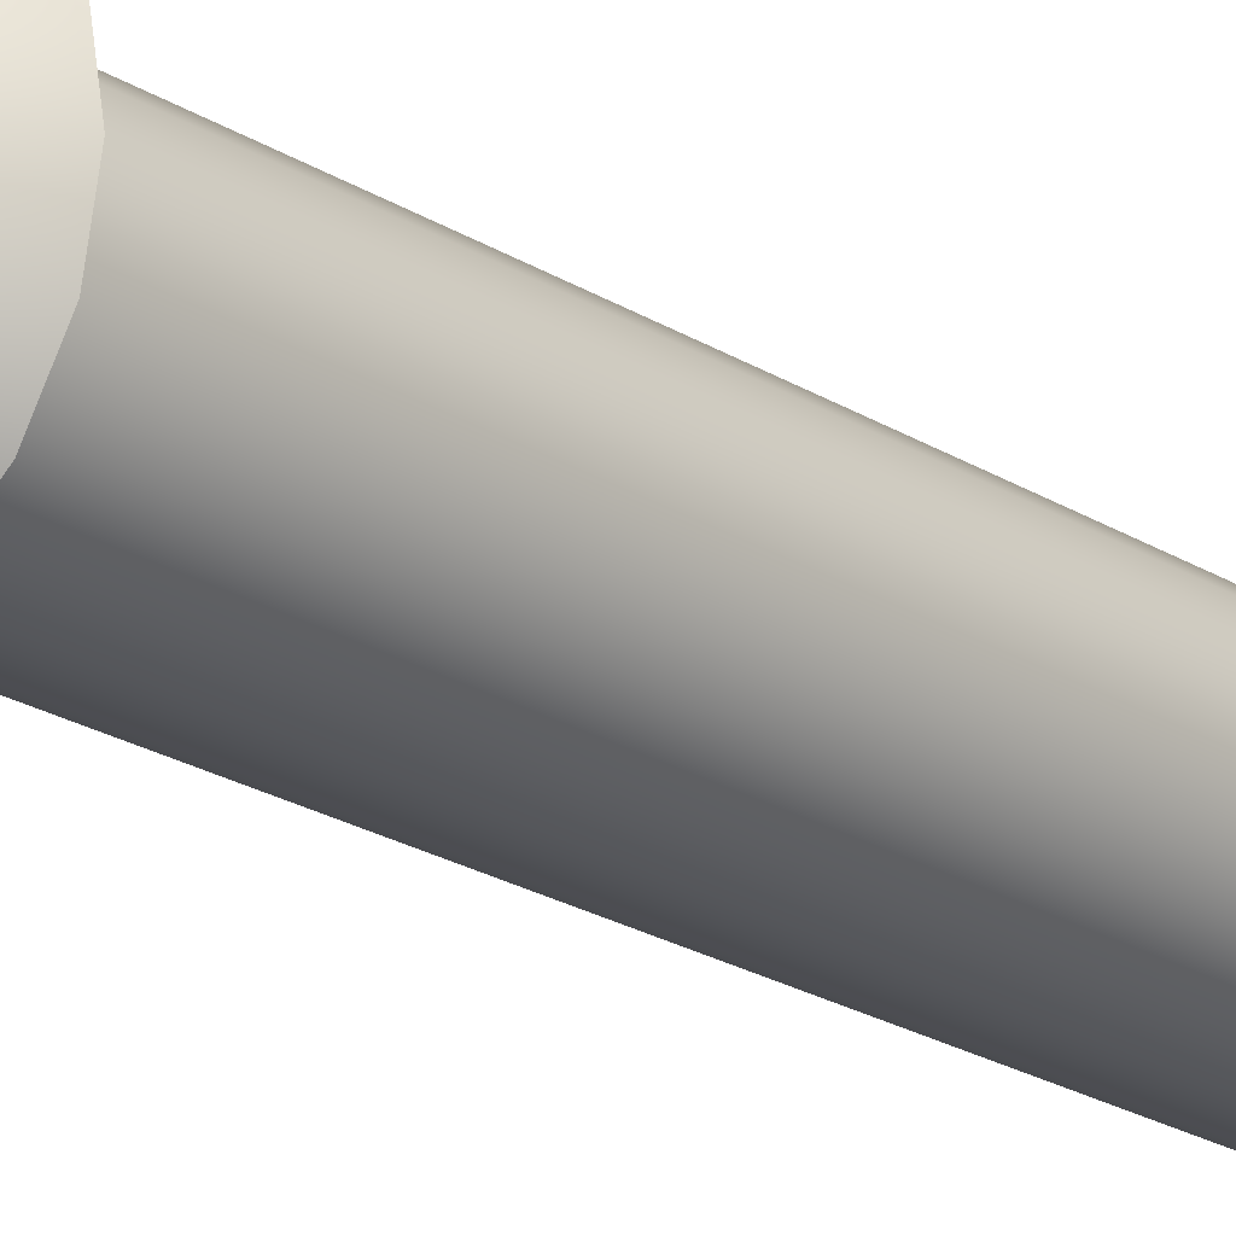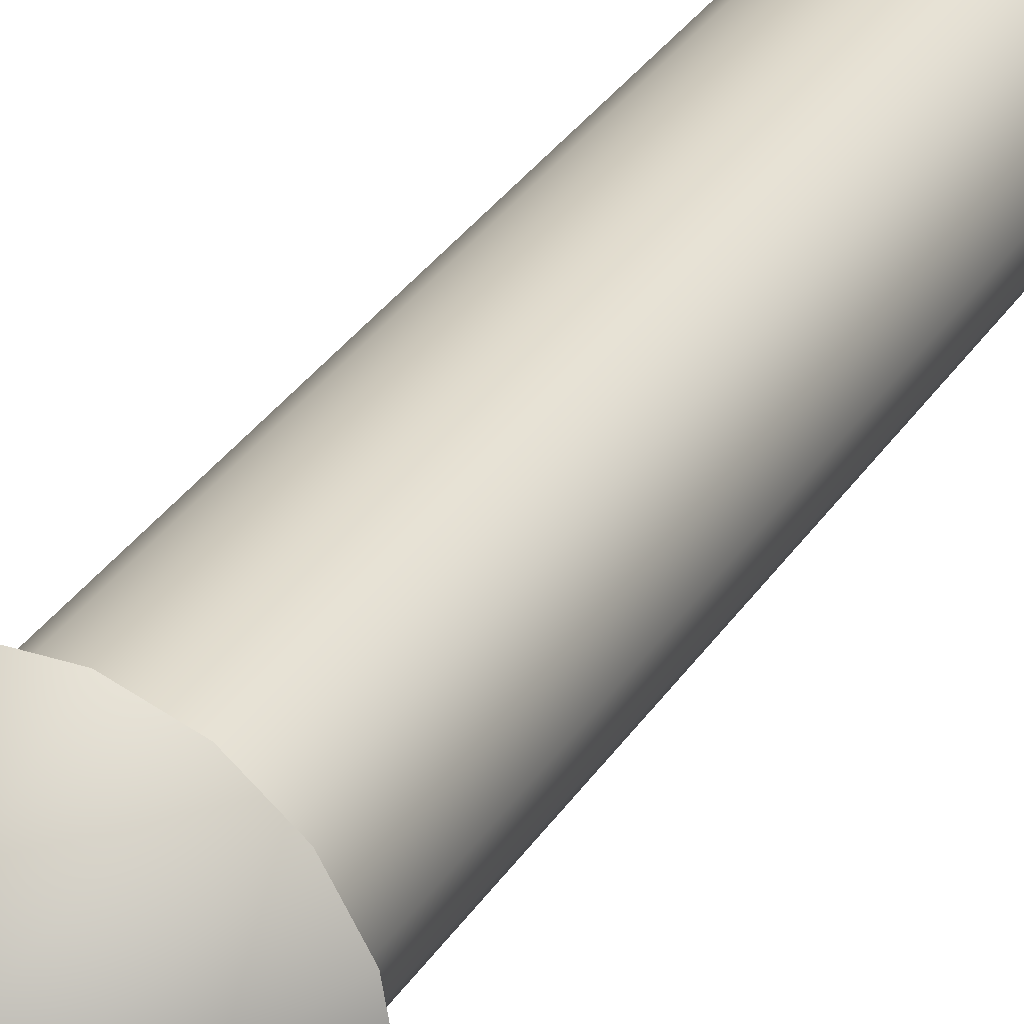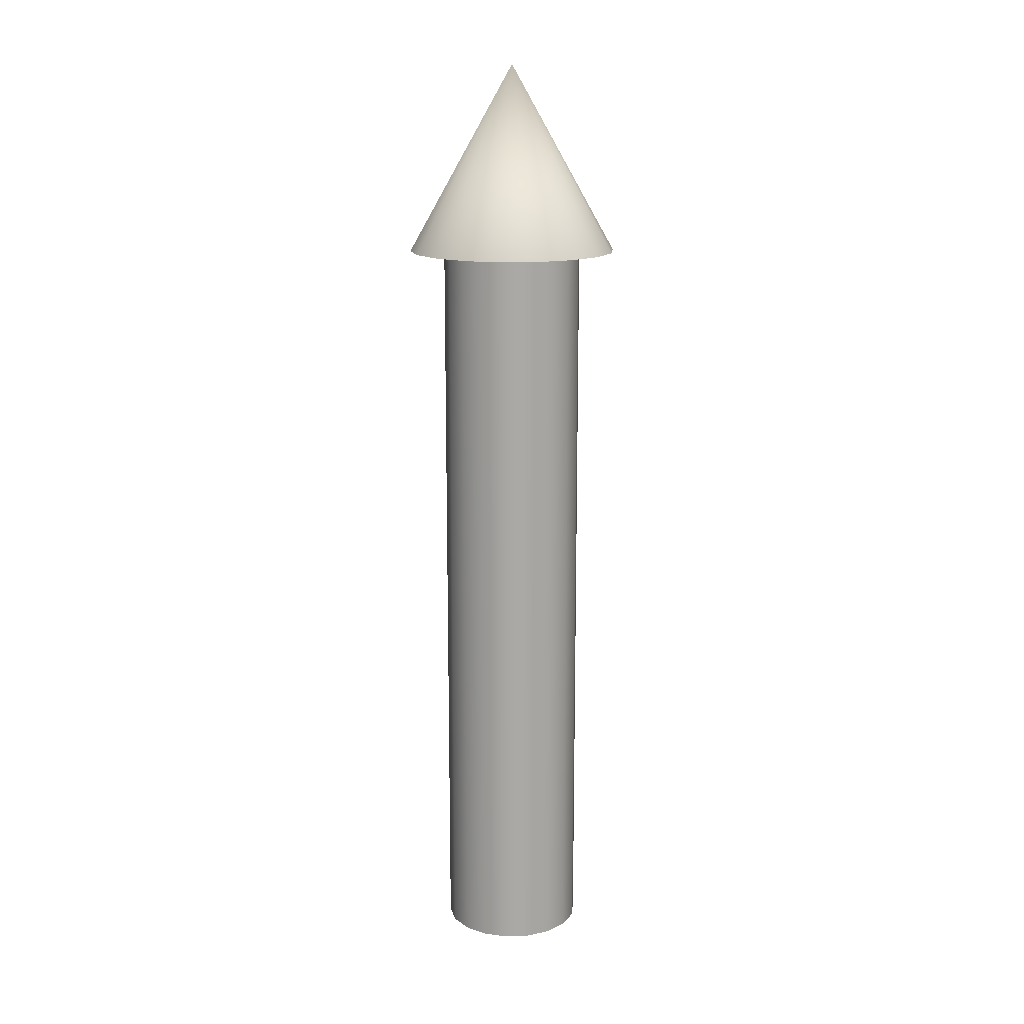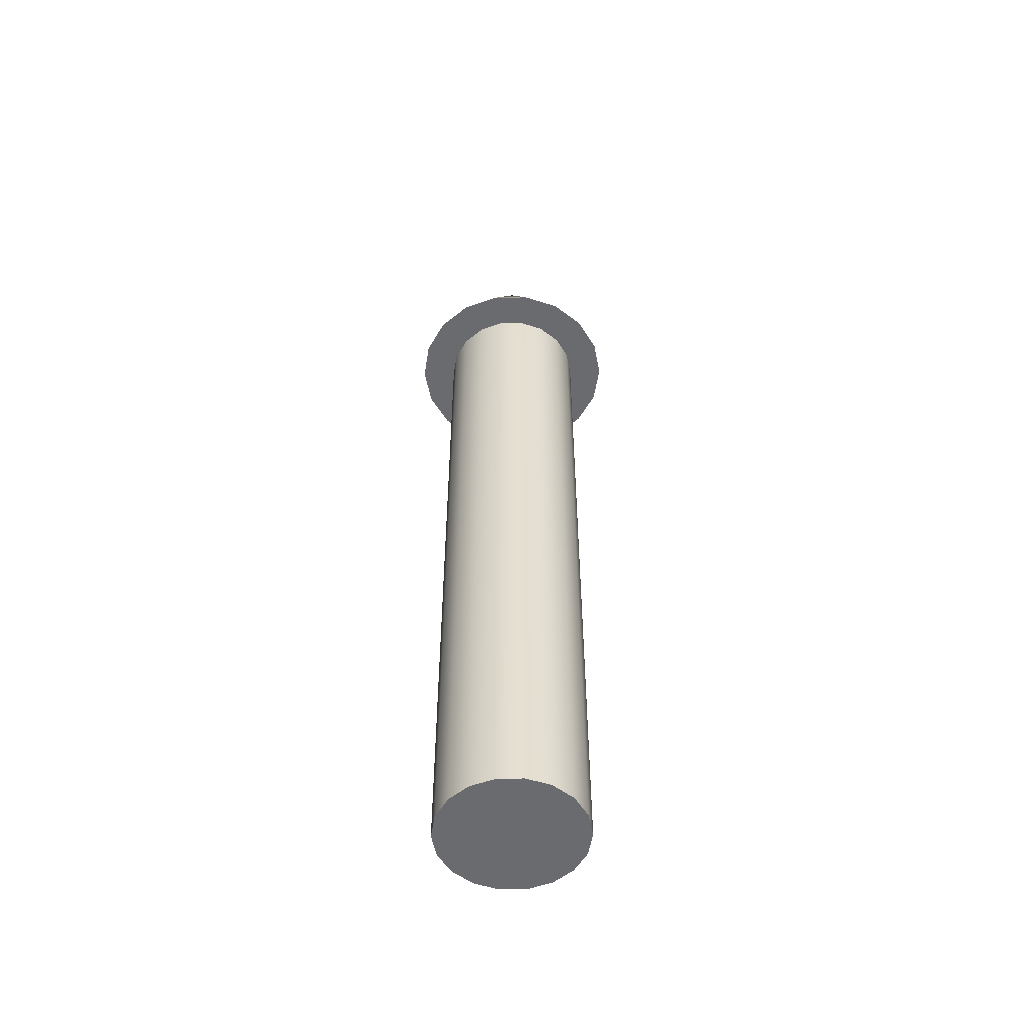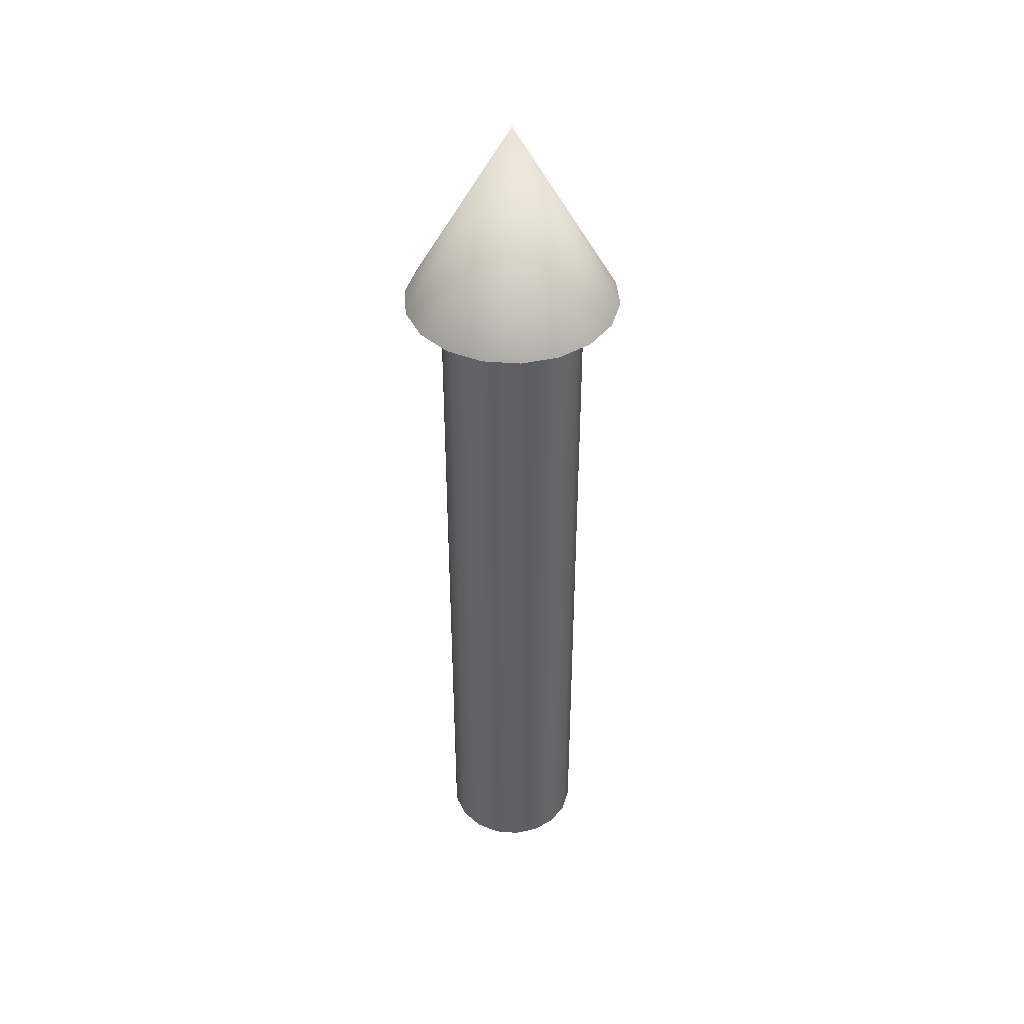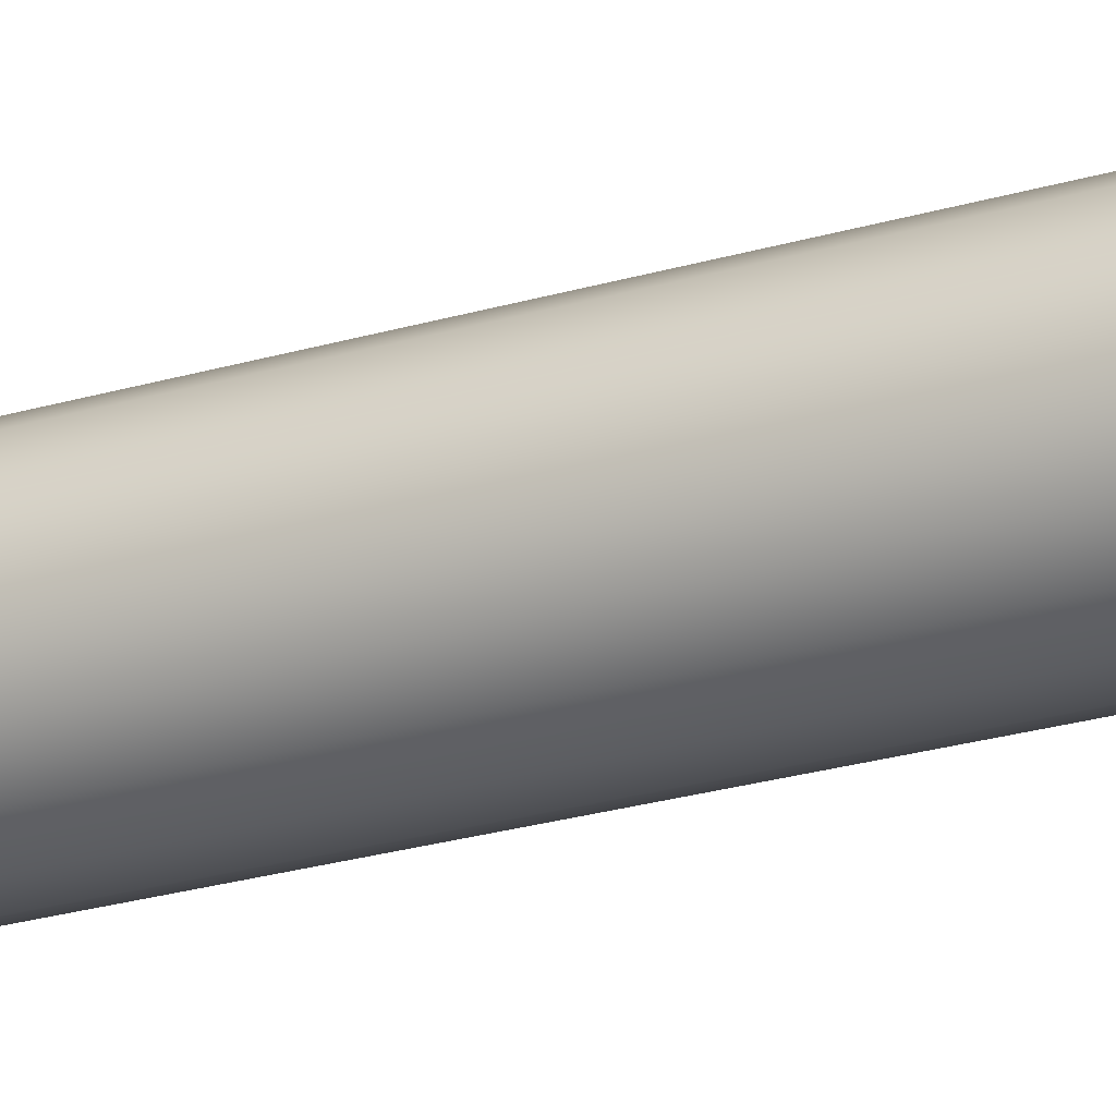
<metadata>
{"format":"obj","ext":"obj","renderer":"f3d","projection":"perspective","resolution":1024,"background":"white","views":[{"elev":-21.5,"azim":41.8,"up":"+Y"},{"elev":29.8,"azim":25.9,"up":"+Y"},{"elev":14.9,"azim":-144.6,"up":"+Z"},{"elev":-53.3,"azim":20.9,"up":"+Z"},{"elev":42.2,"azim":-134.5,"up":"+Z"},{"elev":-26.9,"azim":-65.7,"up":"+Y"}]}
</metadata>
<code>
v 0.075 0 0
v 0.07048 0.02565 0
v 0.05745 0.04821 0
v 0.0375 0.06495 0
v 0.01302 0.07386 0
v -0.01302 0.07386 0
v -0.0375 0.06495 0
v -0.05745 0.04821 0
v -0.07048 0.02565 0
v -0.075 0 0
v -0.07048 -0.02565 0
v -0.05745 -0.04821 0
v -0.0375 -0.06495 0
v -0.01302 -0.07386 0
v 0.01302 -0.07386 0
v 0.0375 -0.06495 0
v 0.05745 -0.04821 0
v 0.07048 -0.02565 0
v 0.075 0 0
v 0.07048 0.02565 0
v 0.05745 0.04821 0
v 0.0375 0.06495 0
v 0.01302 0.07386 0
v -0.01302 0.07386 0
v -0.0375 0.06495 0
v -0.05745 0.04821 0
v -0.07048 0.02565 0
v -0.075 0 0
v -0.07048 -0.02565 0
v -0.05745 -0.04821 0
v -0.0375 -0.06495 0
v -0.01302 -0.07386 0
v 0.01302 -0.07386 0
v 0.0375 -0.06495 0
v 0.05745 -0.04821 0
v 0.07048 -0.02565 0
v 0.075 0 0.8
v 0.07048 0.02565 0.8
v 0.05745 0.04821 0.8
v 0.0375 0.06495 0.8
v 0.01302 0.07386 0.8
v -0.01302 0.07386 0.8
v -0.0375 0.06495 0.8
v -0.05745 0.04821 0.8
v -0.07048 0.02565 0.8
v -0.075 0 0.8
v -0.07048 -0.02565 0.8
v -0.05745 -0.04821 0.8
v -0.0375 -0.06495 0.8
v -0.01302 -0.07386 0.8
v 0.01302 -0.07386 0.8
v 0.0375 -0.06495 0.8
v 0.05745 -0.04821 0.8
v 0.07048 -0.02565 0.8
v 0.075 0 0.8
v 0.07048 0.02565 0.8
v 0.05745 0.04821 0.8
v 0.0375 0.06495 0.8
v 0.01302 0.07386 0.8
v -0.01302 0.07386 0.8
v -0.0375 0.06495 0.8
v -0.05745 0.04821 0.8
v -0.07048 0.02565 0.8
v -0.075 0 0.8
v -0.07048 -0.02565 0.8
v -0.05745 -0.04821 0.8
v -0.0375 -0.06495 0.8
v -0.01302 -0.07386 0.8
v 0.01302 -0.07386 0.8
v 0.0375 -0.06495 0.8
v 0.05745 -0.04821 0.8
v 0.07048 -0.02565 0.8
v 0.1125 0 0.8
v 0.1057 0.03848 0.8
v 0.08618 0.07231 0.8
v 0.05625 0.09743 0.8
v 0.01954 0.1108 0.8
v -0.01954 0.1108 0.8
v -0.05625 0.09743 0.8
v -0.08618 0.07231 0.8
v -0.1057 0.03848 0.8
v -0.1125 0 0.8
v -0.1057 -0.03848 0.8
v -0.08618 -0.07231 0.8
v -0.05625 -0.09743 0.8
v -0.01954 -0.1108 0.8
v 0.01954 -0.1108 0.8
v 0.05625 -0.09743 0.8
v 0.08618 -0.07231 0.8
v 0.1057 -0.03848 0.8
v 0 0 1
v 0.1125 0 0.8
v 0.1057 0.03848 0.8
v 0.08618 0.07231 0.8
v 0.05625 0.09743 0.8
v 0.01954 0.1108 0.8
v -0.01954 0.1108 0.8
v -0.05625 0.09743 0.8
v -0.08618 0.07231 0.8
v -0.1057 0.03848 0.8
v -0.1125 0 0.8
v -0.1057 -0.03848 0.8
v -0.08618 -0.07231 0.8
v -0.05625 -0.09743 0.8
v -0.01954 -0.1108 0.8
v 0.01954 -0.1108 0.8
v 0.05625 -0.09743 0.8
v 0.08618 -0.07231 0.8
v 0.1057 -0.03848 0.8
f 1 3 2
f 1 4 3
f 1 5 4
f 1 6 5
f 1 7 6
f 1 8 7
f 1 9 8
f 1 10 9
f 1 11 10
f 1 12 11
f 1 13 12
f 1 14 13
f 1 15 14
f 1 16 15
f 1 17 16
f 1 18 17
f 19 38 37
f 19 20 38
f 20 39 38
f 20 21 39
f 21 40 39
f 21 22 40
f 22 41 40
f 22 23 41
f 23 42 41
f 23 24 42
f 24 43 42
f 24 25 43
f 25 44 43
f 25 26 44
f 26 45 44
f 26 27 45
f 27 46 45
f 27 28 46
f 28 47 46
f 28 29 47
f 29 48 47
f 29 30 48
f 30 49 48
f 30 31 49
f 31 50 49
f 31 32 50
f 32 51 50
f 32 33 51
f 33 52 51
f 33 34 52
f 34 53 52
f 34 35 53
f 35 54 53
f 35 36 54
f 36 37 54
f 36 19 37
f 55 74 73
f 55 56 74
f 56 75 74
f 56 57 75
f 57 76 75
f 57 58 76
f 58 77 76
f 58 59 77
f 59 78 77
f 59 60 78
f 60 79 78
f 60 61 79
f 61 80 79
f 61 62 80
f 62 81 80
f 62 63 81
f 63 82 81
f 63 64 82
f 64 83 82
f 64 65 83
f 65 84 83
f 65 66 84
f 66 85 84
f 66 67 85
f 67 86 85
f 67 68 86
f 68 87 86
f 68 69 87
f 69 88 87
f 69 70 88
f 70 89 88
f 70 71 89
f 71 90 89
f 71 72 90
f 72 73 90
f 72 55 73
f 91 92 93
f 91 93 94
f 91 94 95
f 91 95 96
f 91 96 97
f 91 97 98
f 91 98 99
f 91 99 100
f 91 100 101
f 91 101 102
f 91 102 103
f 91 103 104
f 91 104 105
f 91 105 106
f 91 106 107
f 91 107 108
f 91 108 109
f 91 109 92

</code>
